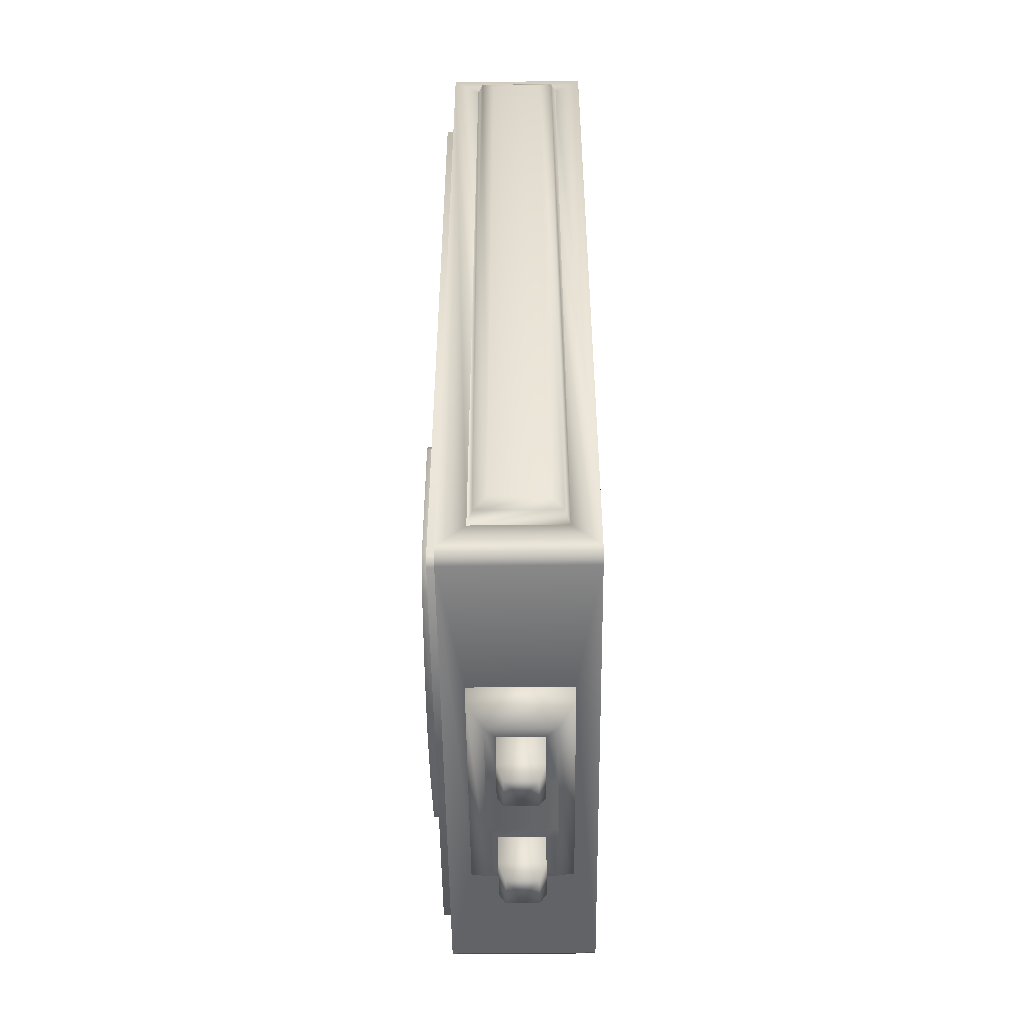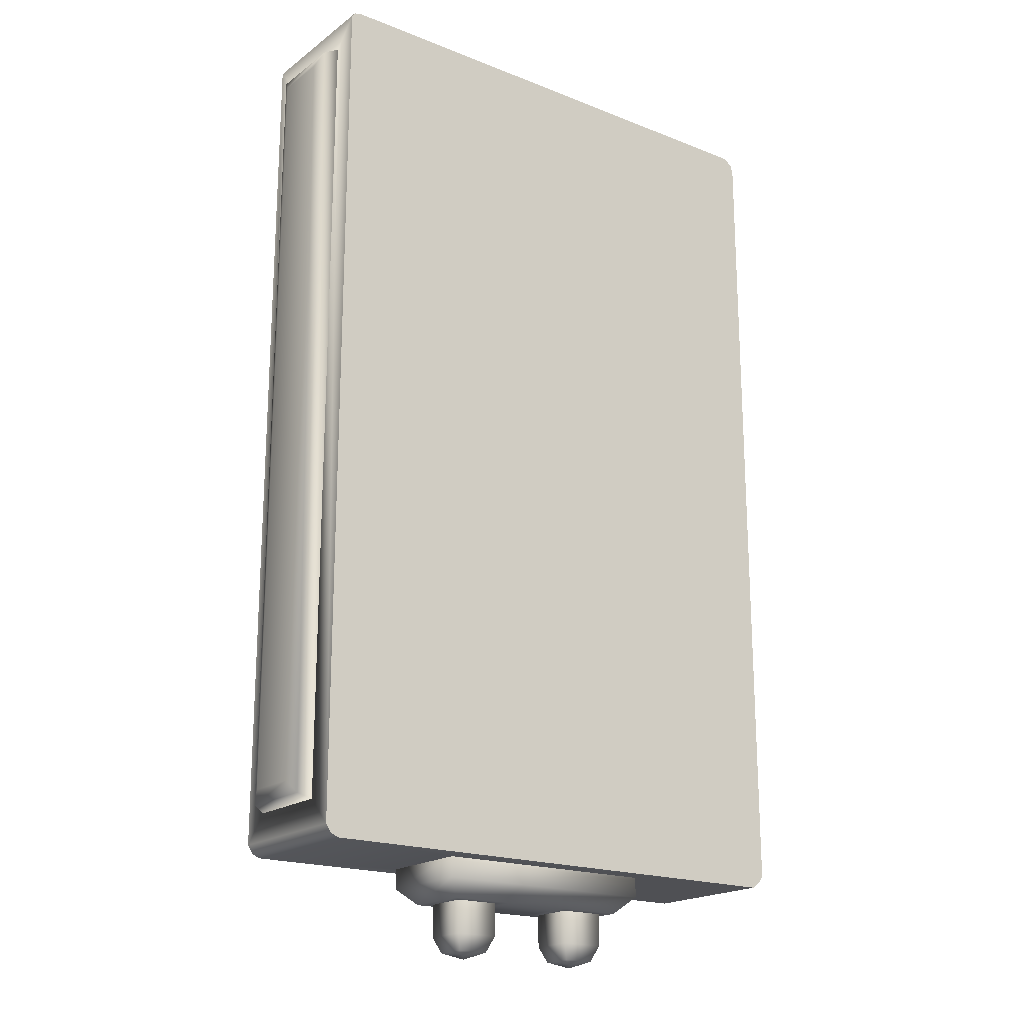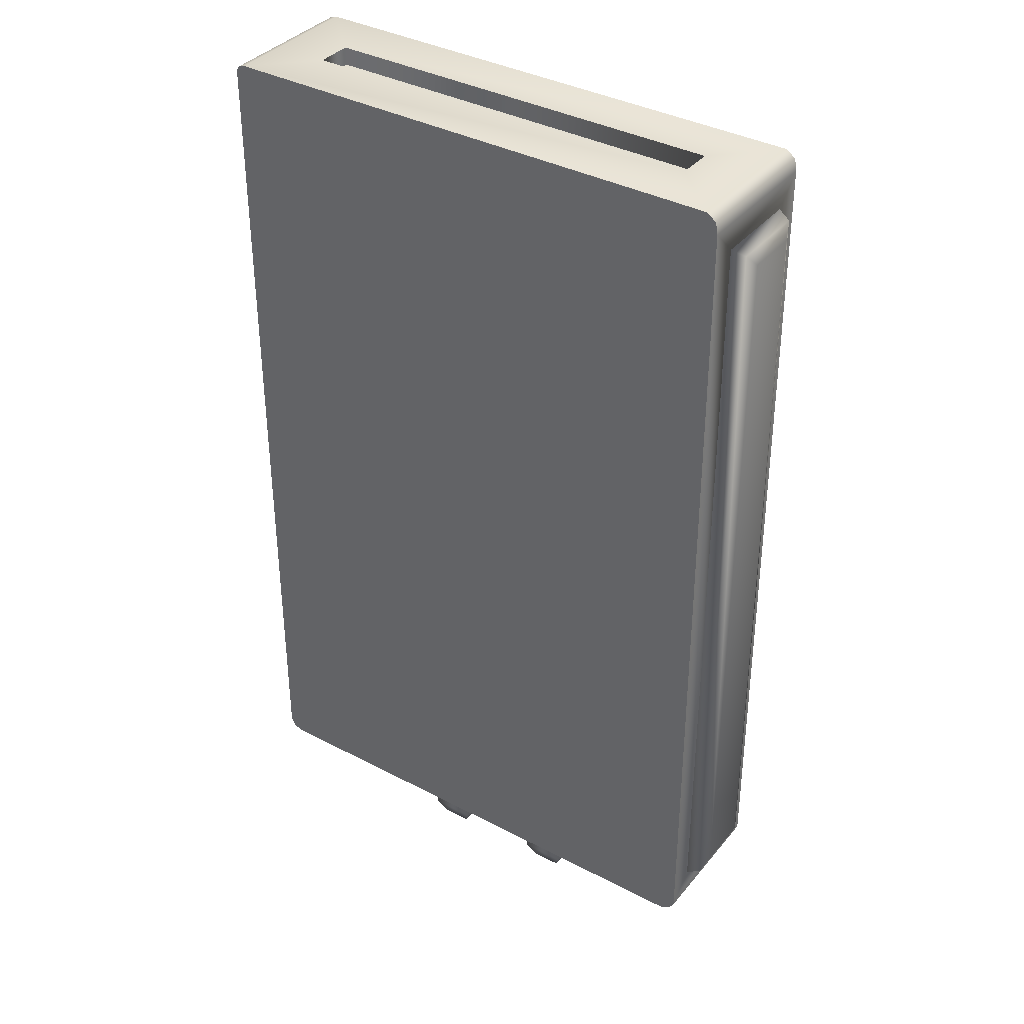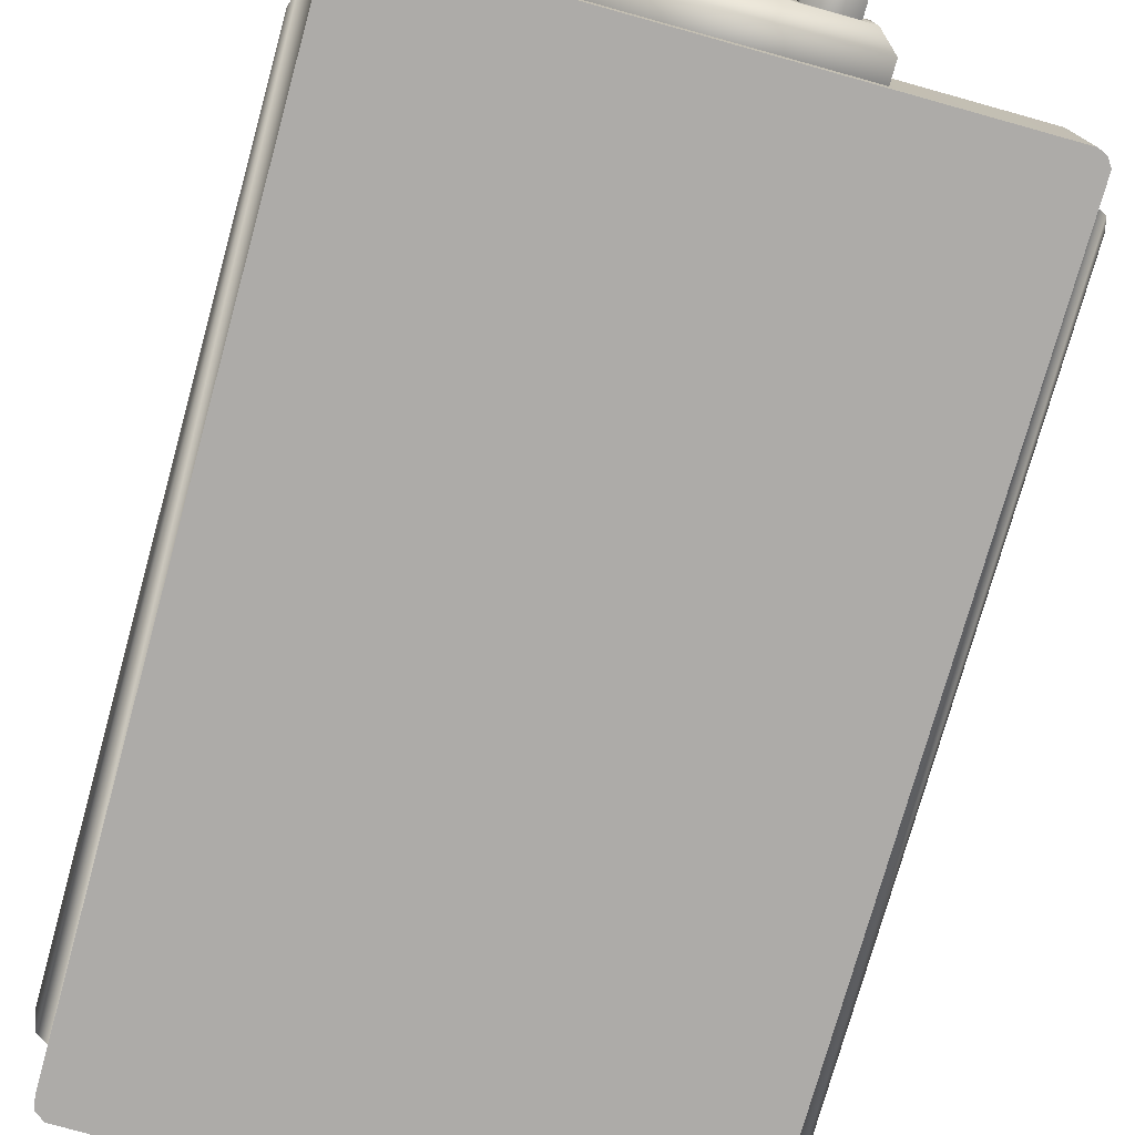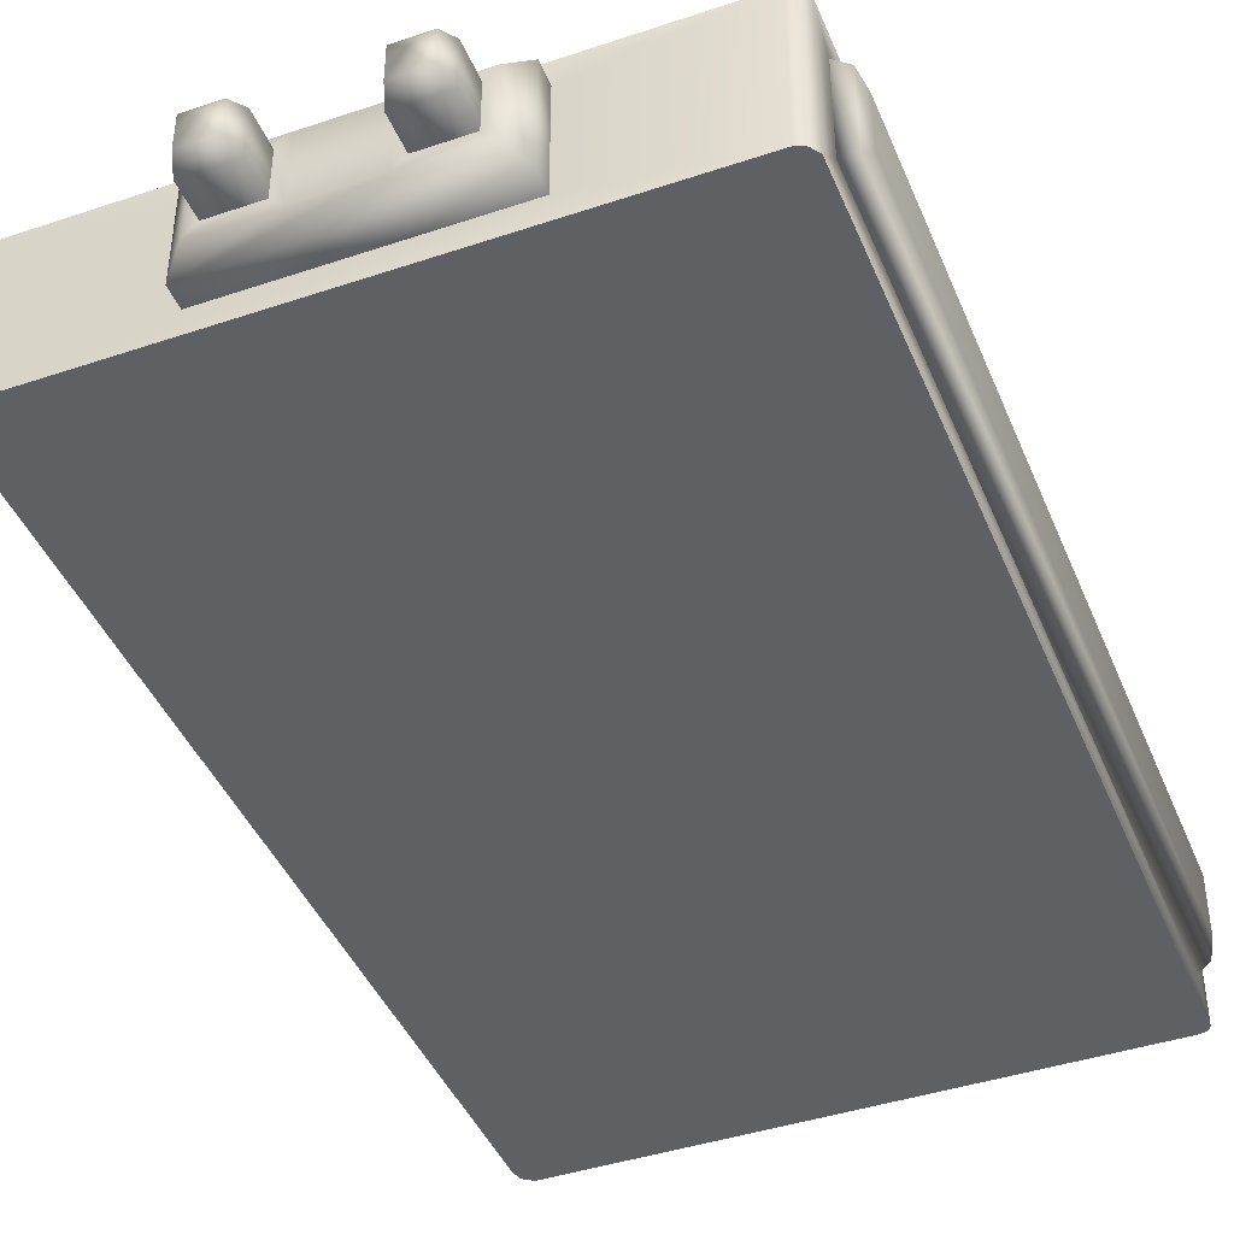
<metadata>
{"format":"obj","ext":"obj","renderer":"f3d","projection":"perspective","resolution":1024,"background":"white","views":[{"elev":-51.0,"azim":-89.3,"up":"+Z"},{"elev":-19.1,"azim":-36.4,"up":"+Z"},{"elev":36.7,"azim":34.2,"up":"+Z"},{"elev":-76.5,"azim":164.4,"up":"+Y"},{"elev":-43.2,"azim":-158.3,"up":"+Y"}]}
</metadata>
<code>
o dosimeter_4
v -0.03322 0.03365 -0.1167
v -0.07506 0.04 -0.1157
v -0.0765 0.0325 -0.106
v -0.07508 0.04 0.1244
v -0.05822 0.025 0.1249
v 0.05491 0.025 0.1242
v 0.07244 0.04 0.1222
v 0.07239 0.04 -0.115
v 0.03031 0.03365 -0.1166
v 0.05892 0.04 -0.04152
v 0.06399 0.04 -0.04064
v 0.06749 0.04 -0.03732
v 0.06889 0.04 -0.03295
v 0.06802 0.04 -0.02684
v 0.05927 0.04 -0.02164
v 0.05053 0.04 -0.02613
v 0.04878 0.04 -0.03103
v 0.05315 0.04 -0.03959
v 0.044 0.04 -0.03417
v -0.04185 0.04 -0.0907
v -0.05019 0.04 -0.04152
v -0.04827 0.04 -0.03767
v -0.04565 0.04 -0.03435
v -0.04058 0.04 -0.0319
v 0.03899 0.04 -0.03155
v -0.04624 0.04 -0.0876
v -0.04904 0.04 -0.08322
v 0.0472 0.04 -0.03802
v 0.04825 0.04 -0.04152
v 0.04913 0.04 -0.08191
v 0.04703 0.04 -0.08576
v 0.04423 0.04 -0.0889
v 0.03864 0.04 -0.09135
v 0.01975 0.04 -0.09642
v 0.00926 0.04 -0.09765
v 0.000517 0.04 -0.09835
v -0.008051 0.04 -0.09782
v -0.01872 0.04 -0.09677
v -0.02868 0.04 -0.09433
v -0.02494 0.04 0.01407
v 0.02198 0.04 0.01422
v 0.02446 0.04 0.01509
v 0.02518 0.04 0.01728
v 0.02548 0.04 0.03506
v 0.0246 0.04 0.03716
v 0.02242 0.04 0.03826
v -0.02392 0.04 0.03797
v -0.02611 0.04 0.03619
v -0.02684 0.04 0.01611
v -0.02619 0.04 0.01482
v 0.06587 0.04 0.1056
v -0.06674 0.04 0.1067
v 0.06585 0.04 -0.0246
v 0.06585 0.04 -0.03887
v -0.06692 0.04 -0.1057
v 0.06585 0.04 -0.1057
v 0.06433 0.04 -0.1076
v -0.06479 0.04 -0.1077
v -0.06493 0.04 0.1084
v 0.06349 0.04 0.1075
v -0.0608 0.04 -0.1032
v -0.02501 0.04 0.03746
v 0.06187 0.04 -0.02231
v -0.06261 0.04 -0.1018
v -0.06296 0.04 0.1033
v -0.06203 0.04 0.1042
v 0.06044 0.04 0.1033
v 0.06179 0.04 0.1023
v 0.06192 0.04 -0.1017
v 0.06057 0.04 -0.1033
v -0.03322 0.006351 -0.1167
v -0.07506 0 -0.1157
v -0.0765 0.0075 -0.106
v -0.07594 0.0075 0.1157
v -0.07508 0 0.1244
v -0.05822 0.015 0.1249
v 0.05491 0.015 0.1242
v 0.07244 0 0.1222
v 0.07305 0.0075 0.1115
v 0.07368 0.0075 -0.1053
v 0.07239 0 -0.115
v 0.03031 0.006351 -0.1166
v -0.02494 0.0425 0.01407
v 0.02198 0.0425 0.01422
v 0.02518 0.0425 0.01728
v 0.02548 0.0425 0.03506
v 0.02242 0.0425 0.03826
v -0.02392 0.0425 0.03797
v -0.02611 0.0425 0.03619
v -0.02684 0.0425 0.01611
v -0.02213 0.0425 0.01878
v 0.02062 0.0425 0.01848
v 0.02085 0.0425 0.03377
v -0.02207 0.0425 0.03389
v -0.02213 0.04 0.01878
v 0.02062 0.04 0.01848
v 0.02085 0.04 0.03377
v -0.02207 0.04 0.03389
v -0.05019 0.045 -0.04152
v -0.04827 0.045 -0.03767
v -0.04565 0.045 -0.03435
v -0.04058 0.045 -0.0319
v 0.03899 0.045 -0.03155
v 0.044 0.045 -0.03417
v -0.04185 0.045 -0.0907
v -0.04624 0.045 -0.0876
v -0.04904 0.045 -0.08322
v 0.0472 0.045 -0.03802
v 0.04825 0.045 -0.04152
v 0.04913 0.045 -0.08191
v 0.04703 0.045 -0.08576
v 0.04423 0.045 -0.0889
v 0.03864 0.045 -0.09135
v 0.01975 0.045 -0.09642
v 0.00926 0.045 -0.09765
v 0.000517 0.045 -0.09835
v -0.008051 0.045 -0.09782
v -0.01872 0.045 -0.09677
v -0.02868 0.045 -0.09433
v 0.03946 0.045 -0.03716
v -0.0401 0.045 -0.0368
v -0.0433 0.045 -0.03855
v -0.04461 0.045 -0.04132
v -0.04432 0.045 -0.08125
v -0.04185 0.045 -0.08416
v -0.03806 0.045 -0.0862
v 0.000703 0.045 -0.09305
v 0.01717 0.045 -0.09174
v 0.03116 0.045 -0.08868
v 0.04005 0.045 -0.08562
v 0.04267 0.045 -0.08343
v 0.0434 0.045 -0.08095
v 0.04354 0.045 -0.04219
v 0.04238 0.045 -0.03972
v -0.02655 0.045 -0.08984
v -0.01358 0.045 -0.09218
v 0.03946 0.0425 -0.03716
v -0.0401 0.0425 -0.0368
v -0.0433 0.0425 -0.03855
v -0.04461 0.0425 -0.04132
v -0.04432 0.0425 -0.08125
v -0.04185 0.0425 -0.08416
v -0.03806 0.0425 -0.0862
v 0.000703 0.0425 -0.09305
v 0.01717 0.0425 -0.09174
v 0.03116 0.0425 -0.08868
v 0.04005 0.0425 -0.08562
v 0.04267 0.0425 -0.08343
v 0.0434 0.0425 -0.08095
v 0.04354 0.0425 -0.04219
v 0.04238 0.0425 -0.03972
v -0.02655 0.0425 -0.08984
v -0.01358 0.0425 -0.09218
v 0.06103 0.045 -0.03608
v 0.06188 0.04 -0.04101
v 0.06163 0.04354 -0.03956
v 0.06165 0.045 -0.03597
v 0.0633 0.04354 -0.03928
v 0.06241 0.045 -0.03525
v 0.06484 0.04354 -0.03781
v 0.06312 0.045 -0.03458
v 0.06621 0.04354 -0.03652
v 0.06378 0.045 -0.03252
v 0.06739 0.04354 -0.03282
v 0.0633 0.045 -0.02915
v 0.06664 0.04354 -0.02751
v 0.05997 0.045 -0.02699
v 0.06131 0.04354 -0.02368
v 0.05915 0.045 -0.02678
v 0.05924 0.04354 -0.02315
v 0.05367 0.04 -0.02281
v 0.05623 0.045 -0.02738
v 0.05442 0.04354 -0.02415
v 0.05488 0.045 -0.0288
v 0.0518 0.04354 -0.02691
v 0.05393 0.045 -0.03146
v 0.05029 0.04354 -0.03115
v 0.04965 0.04 -0.03592
v 0.05431 0.045 -0.03356
v 0.05102 0.04354 -0.03523
v 0.05591 0.045 -0.03524
v 0.05396 0.04354 -0.03832
v 0.05931 0.045 -0.03638
v 0.05903 0.04354 -0.04001
v 0.06275 0.045 -0.02859
v 0.06495 0.04354 -0.02577
v -0.06479 0.0425 -0.1077
v -0.0608 0.0425 -0.1032
v -0.06493 0.0425 0.1084
v -0.06203 0.0425 0.1042
v 0.06399 0.0425 -0.04064
v 0.06585 0.0425 -0.03887
v 0.06587 0.0425 0.1056
v 0.06585 0.0425 -0.0246
v -0.06261 0.0425 -0.1018
v -0.06692 0.0425 -0.1057
v -0.06674 0.0425 0.1067
v 0.06433 0.0425 -0.1076
v 0.06057 0.0425 -0.1033
v 0.06585 0.0425 -0.1057
v 0.06349 0.0425 0.1075
v 0.06179 0.0425 0.1023
v 0.06187 0.0425 -0.02231
v 0.06044 0.0425 0.1033
v -0.06296 0.0425 0.1033
v 0.06192 0.0425 -0.1017
v 0.06188 0.0425 -0.04101
v 0.06996 0.04 -0.1166
v -0.07287 0.04 -0.1167
v 0.06996 0 -0.1166
v -0.07287 0 -0.1167
v 0.03031 0.03365 -0.1221
v 0.02281 0.02615 -0.1266
v -0.02572 0.02615 -0.1267
v -0.03322 0.03365 -0.1222
v 0.02281 0.01385 -0.1266
v 0.03031 0.006351 -0.1221
v -0.03322 0.006351 -0.1222
v -0.02572 0.01385 -0.1267
v -0.07651 0.04 -0.1135
v -0.07592 0.04 0.1232
v 0.07303 0.04 0.119
v 0.07371 0.04 -0.1128
v -0.07651 0 -0.1135
v -0.07592 0 0.1232
v 0.07303 0 0.119
v 0.07371 0 -0.1128
v 0.01063 0.02615 -0.1266
v -0.01354 0.02615 -0.1266
v -0.01354 0.01385 -0.1266
v 0.01063 0.01385 -0.1266
v -0.01054 0.02915 -0.1266
v -0.02872 0.02915 -0.1267
v 0.007632 0.01085 -0.1266
v 0.02581 0.01085 -0.1266
v -0.02872 0.01085 -0.1267
v 0.02581 0.02915 -0.1266
v 0.007632 0.02915 -0.1266
v -0.01054 0.01085 -0.1266
v -0.01354 0.02615 -0.1356
v -0.01533 0.02437 -0.1399
v -0.02572 0.02615 -0.1356
v -0.02394 0.02437 -0.1399
v 0.01063 0.01385 -0.1355
v 0.01672 0.01994 -0.1416
v 0.01242 0.01563 -0.1398
v 0.02281 0.01385 -0.1355
v 0.02102 0.01563 -0.1398
v -0.01963 0.01994 -0.1416
v -0.02572 0.01385 -0.1356
v -0.02394 0.01563 -0.1399
v 0.02281 0.02615 -0.1355
v 0.02102 0.02437 -0.1398
v 0.01063 0.02615 -0.1355
v 0.01242 0.02437 -0.1398
v -0.01354 0.01385 -0.1356
v -0.01533 0.01563 -0.1399
v -0.07322 0.04 0.125
v 0.06991 0.04 0.1241
v -0.07322 0 0.125
v 0.06991 0 0.1241
v -0.05822 0.025 0.1199
v 0.05491 0.025 0.1192
v -0.05822 0.015 0.1199
v 0.05491 0.015 0.1192
v -0.08148 0.0275 -0.101
v -0.08003 0.03104 -0.1046
v -0.08095 0.0275 0.1107
v -0.07594 0.0325 0.1157
v -0.07948 0.03104 0.1142
v -0.08148 0.0125 -0.101
v -0.08003 0.008964 -0.1046
v -0.08095 0.0125 0.1107
v -0.07948 0.008964 0.1142
v 0.07305 0.0325 0.1115
v 0.07806 0.0275 0.1065
v 0.07659 0.03104 0.11
v 0.07867 0.0275 -0.1003
v 0.07368 0.0325 -0.1053
v 0.07722 0.03104 -0.1039
v 0.07806 0.0125 0.1065
v 0.07659 0.008964 0.11
v 0.07867 0.0125 -0.1003
v 0.07722 0.008964 -0.1039
f 56 57 198 200
f 67 66 190 204
f 54 56 200 192
f 36 116 115 35
f 47 65 68 46
f 66 65 205 190
f 222 51 7
f 44 86 87 46
f 43 85 86 44
f 23 101 100 22
f 69 155 207 206
f 8 208 57
f 61 70 199 188
f 68 65 66 67
f 46 68 45
f 28 108 104 19
f 60 51 193 201
f 155 69 10
f 55 52 197 196
f 49 90 83 40
f 58 2 55
f 55 220 221 52
f 220 55 2
f 2 58 209
f 208 209 58 57
f 57 56 8
f 56 54 12 13 14 53 51 222 223
f 223 8 56
f 7 51 60
f 60 59 258 259
f 259 7 60
f 258 59 4
f 4 59 52
f 52 221 4
f 10 29 18
f 18 29 28 178
f 178 28 19 17
f 25 16 17 19
f 41 25 24 40
f 40 24 50
f 43 171 16 42
f 42 16 25 41
f 44 15 171 43
f 44 68 63 15
f 45 68 44
f 48 65 62
f 62 65 47
f 70 69 206 199
f 48 89 90 49
f 47 48 62
f 40 83 84 41
f 40 50 49
f 47 88 89 48
f 41 84 85 43
f 43 42 41
f 46 87 88 47
f 44 46 45
f 35 115 114 34
f 22 100 99 21
f 21 99 107 27
f 34 114 113 33
f 27 107 106 26
f 33 113 112 32
f 64 26 61
f 20 105 119 39
f 26 106 105 20
f 61 26 20
f 26 64 27
f 30 69 31
f 31 70 32
f 70 31 69
f 32 70 33
f 33 70 34
f 34 70 35
f 35 70 36
f 36 70 61
f 61 20 39
f 39 38 61
f 38 37 61
f 37 36 61
f 10 69 30 29
f 65 24 23
f 23 22 65
f 22 21 65
f 21 27 64 65
f 49 24 65 48
f 50 24 49
f 32 112 111 31
f 39 119 118 38
f 19 104 103 25
f 31 111 110 30
f 38 118 117 37
f 25 103 102 24
f 30 110 109 29
f 37 117 116 36
f 24 102 101 23
f 29 109 108 28
f 227 226 225 224
f 81 227 224 72
f 78 261 260 75
f 226 78 75 225
f 211 210 81 72
f 4 75 260 258
f 2 72 224 220
f 6 5 262 263
f 223 227 81 8
f 259 261 78 7
f 221 225 75 4
f 8 81 210 208
f 209 211 72 2
f 7 78 226 222
f 89 94 91 90
f 90 91 83
f 94 98 95 91
f 94 88 87 93
f 88 94 89
f 83 91 92 84
f 84 92 85
f 85 92 93 86
f 93 87 86
f 96 95 98 97
f 92 96 97 93
f 93 97 98 94
f 91 95 96 92
f 105 106 125 126
f 126 135 119 105
f 134 120 104 108
f 125 142 143 126
f 120 103 104
f 134 108 109 133
f 123 99 100 122
f 122 100 101 121
f 121 101 102
f 102 103 120 121
f 125 106 107 124
f 124 107 99 123
f 116 127 128 115
f 115 128 114
f 114 128 129 113
f 113 129 130 112
f 112 130 131 111
f 111 131 132 110
f 110 132 133 109
f 119 135 136 118
f 118 136 117
f 117 136 127 116
f 137 151 150 149 148 147 146 145 144 153 152 143 142 141 140 139 138
f 134 151 137 120
f 127 144 145 128
f 126 143 152 135
f 128 145 146 129
f 120 137 138 121
f 135 152 153 136
f 129 146 147 130
f 121 138 139 122
f 136 153 144 127
f 130 147 148 131
f 122 139 140 123
f 131 148 149 132
f 123 140 141 124
f 132 149 150 133
f 124 141 142 125
f 133 150 151 134
f 167 185 165 163 161 159 157 154 183 181 179 176 174 172 169
f 155 156 158 11
f 156 154 157 158
f 54 160 162 12
f 160 159 161 162
f 12 162 164 13
f 162 161 163 164
f 13 164 166 14
f 164 163 165 166
f 63 168 170 15
f 168 167 169 170
f 15 170 173 171
f 170 169 172 173
f 171 173 175 16
f 173 172 174 175
f 16 175 177 17
f 175 174 176 177
f 17 177 180 178
f 177 176 179 180
f 178 180 182 18
f 180 179 181 182
f 18 182 184 10
f 182 181 183 184
f 14 166 186 53
f 166 165 185 186
f 11 158 160 54
f 158 157 159 160
f 10 184 156 155
f 184 183 154 156
f 53 186 168 63
f 186 185 167 168
f 199 198 187 188
f 190 189 201 204
f 197 189 190 205
f 202 193 194 203
f 192 200 206 207 191
f 206 200 198 199
f 204 201 193 202
f 188 187 196 195
f 195 196 197 205
f 68 67 204 202
f 53 63 203 194
f 57 58 187 198
f 63 68 202 203
f 11 54 192 191
f 58 55 196 187
f 65 64 195 205
f 51 53 194 193
f 52 59 189 197
f 155 11 191 207
f 64 61 188 195
f 59 60 201 189
f 9 1 209 208
f 71 82 210 211
f 1 71 211 209
f 82 9 208 210
f 3 269 221 220
f 275 279 223 222
f 74 73 224 225
f 80 79 226 227
f 73 3 220 224
f 279 80 227 223
f 79 275 222 226
f 269 74 225 221
f 5 6 259 258
f 77 76 260 261
f 76 5 258 260
f 6 77 261 259
f 77 6 263 265
f 76 77 265 264
f 5 76 264 262
f 228 213 252 254
f 219 214 242 250
f 229 230 256 240
f 231 228 254 244
f 230 219 250 256
f 213 216 247 252
f 216 231 244 247
f 249 243 241
f 241 243 242 240
f 245 248 246
f 246 248 247 244
f 249 251 243
f 243 251 250 242
f 245 253 248
f 248 253 252 247
f 245 255 253
f 253 255 254 252
f 249 257 251
f 251 257 256 250
f 244 254 255 246
f 246 255 245
f 249 241 257
f 257 241 240 256
f 214 229 240 242
f 71 1 215 218
f 9 82 217 212
f 82 71 218 217
f 237 238 232 233 215 212
f 217 218 236 239 234 235
f 233 236 218 215
f 235 237 212 217
f 1 9 212 215
f 266 271 273 268
f 276 281 283 278
f 238 234 239 232
f 229 214 233 232
f 231 216 235 234
f 214 219 236 233
f 216 213 237 235
f 213 228 238 237
f 219 230 239 236
f 228 231 234 238
f 230 229 232 239
f 262 264 265 263
f 266 268 270 267
f 267 270 269 3
f 73 74 274 272
f 272 274 273 271
f 3 73 272 267
f 267 272 271 266
f 268 273 274 270
f 270 274 74 269
f 276 278 280 277
f 277 280 279 275
f 79 80 284 282
f 282 284 283 281
f 278 283 284 280
f 280 284 80 279
f 281 276 277 282
f 282 277 275 79

</code>
